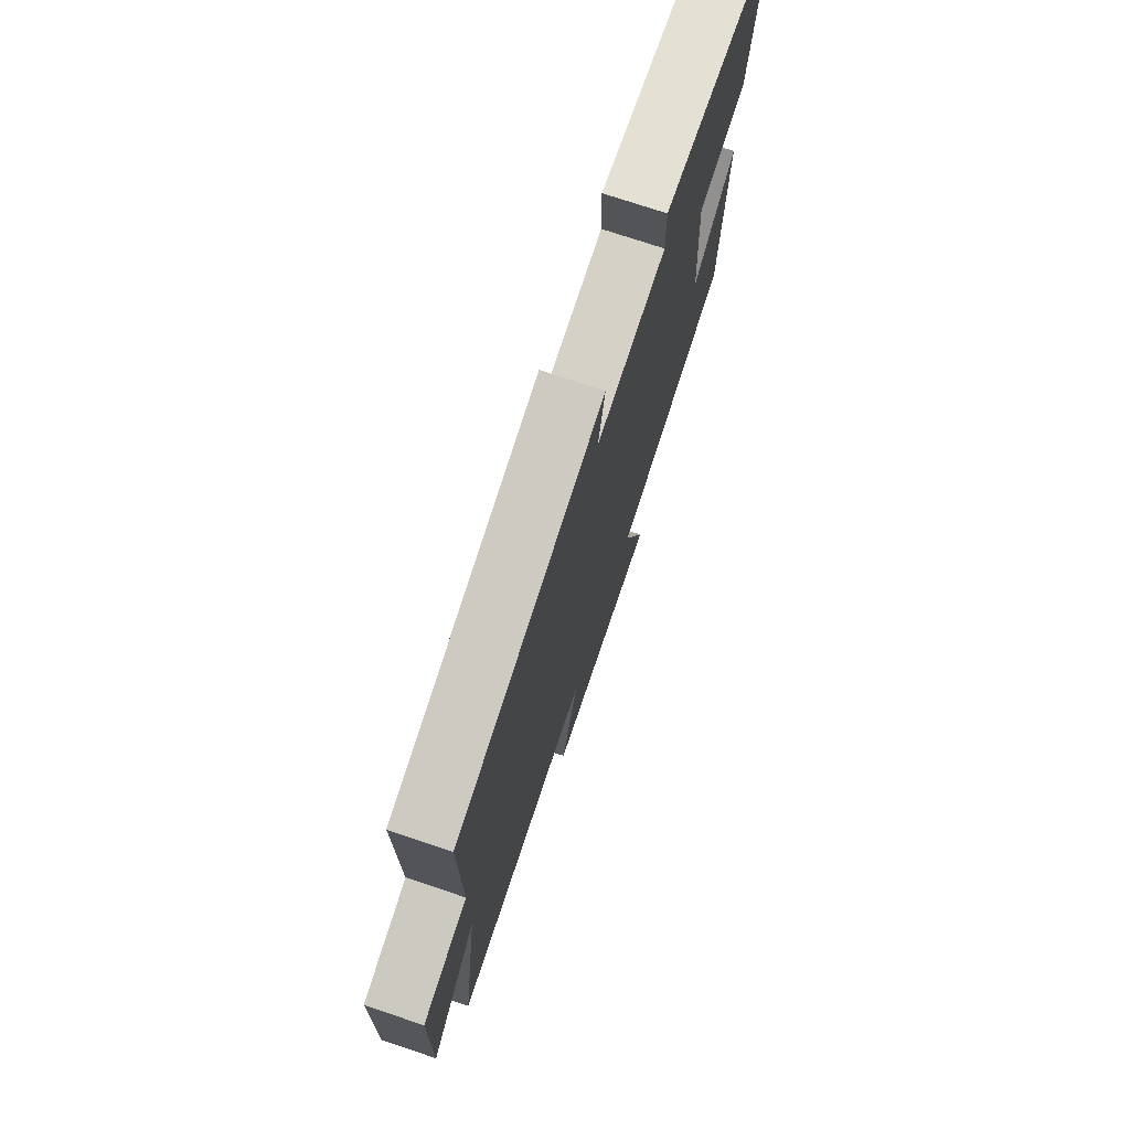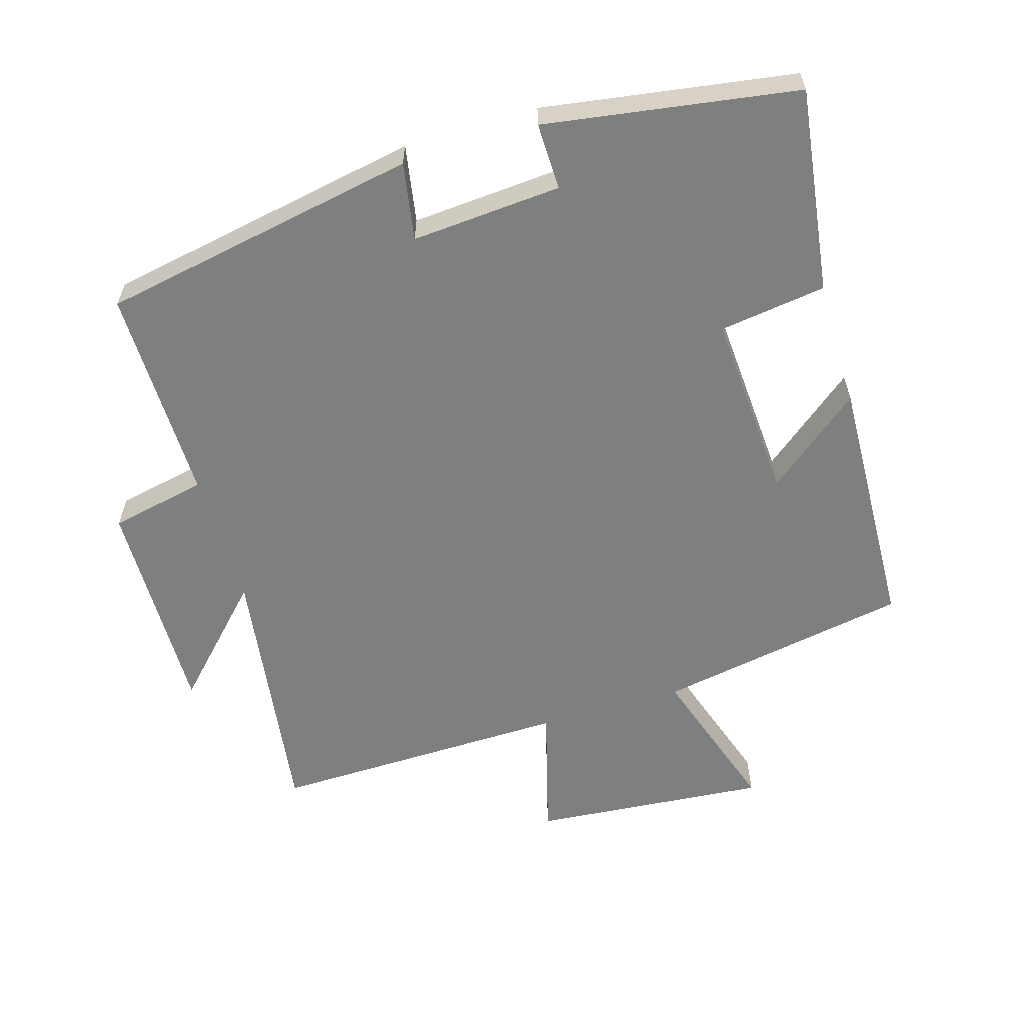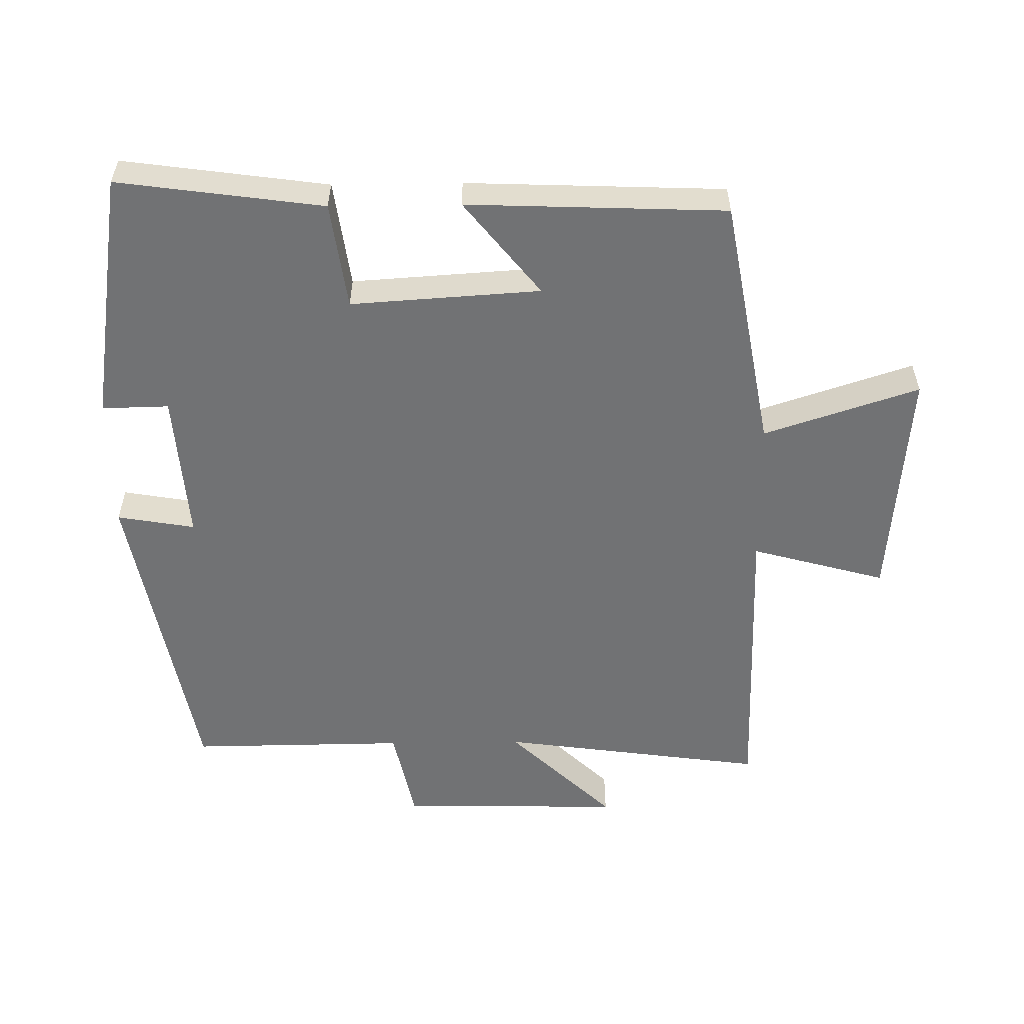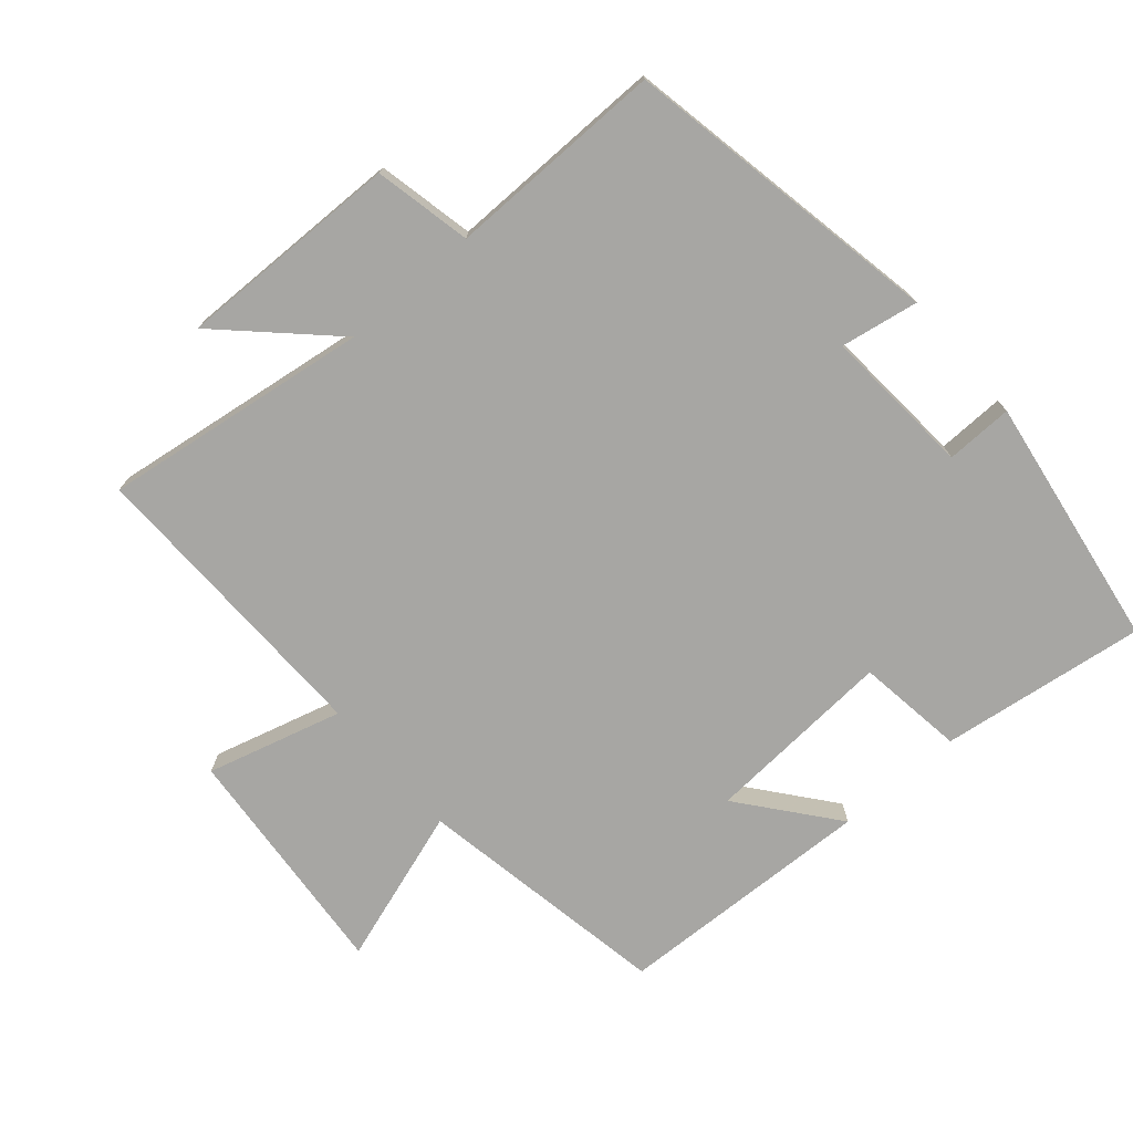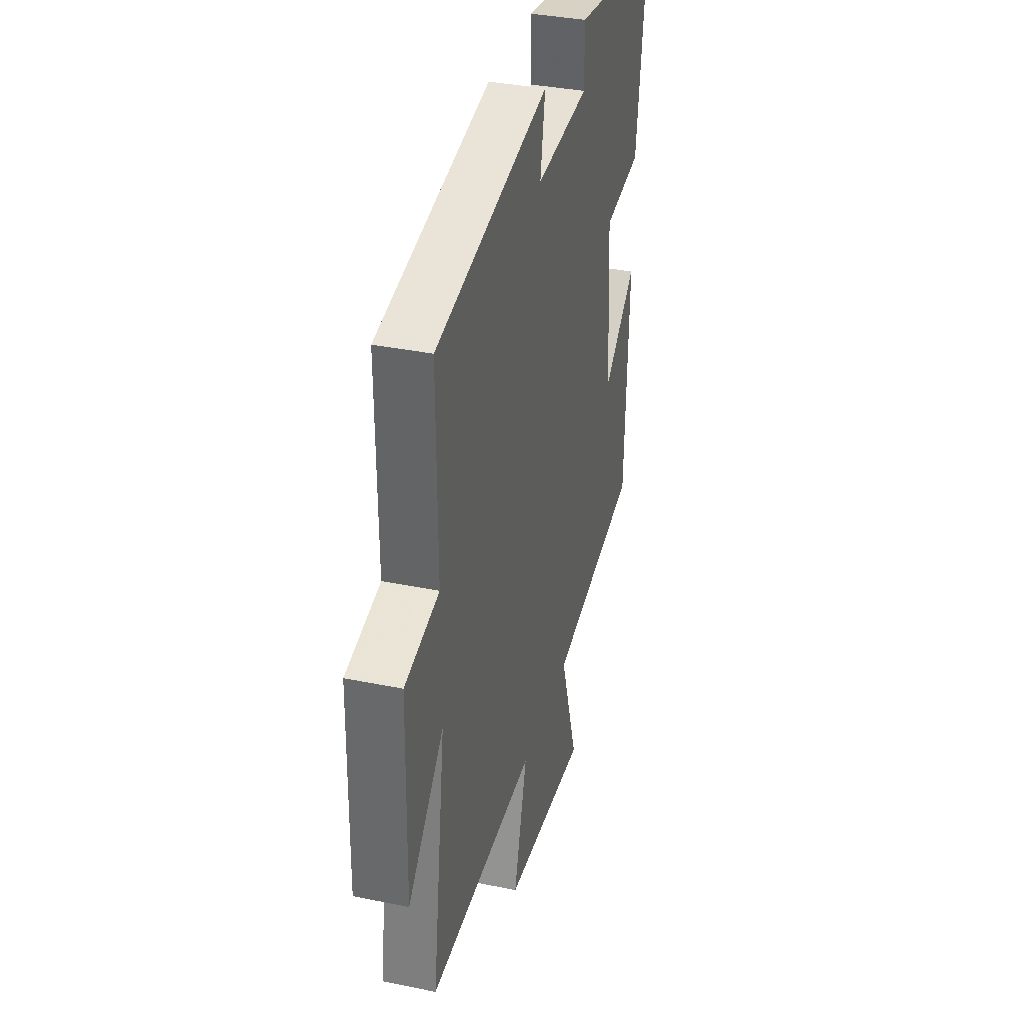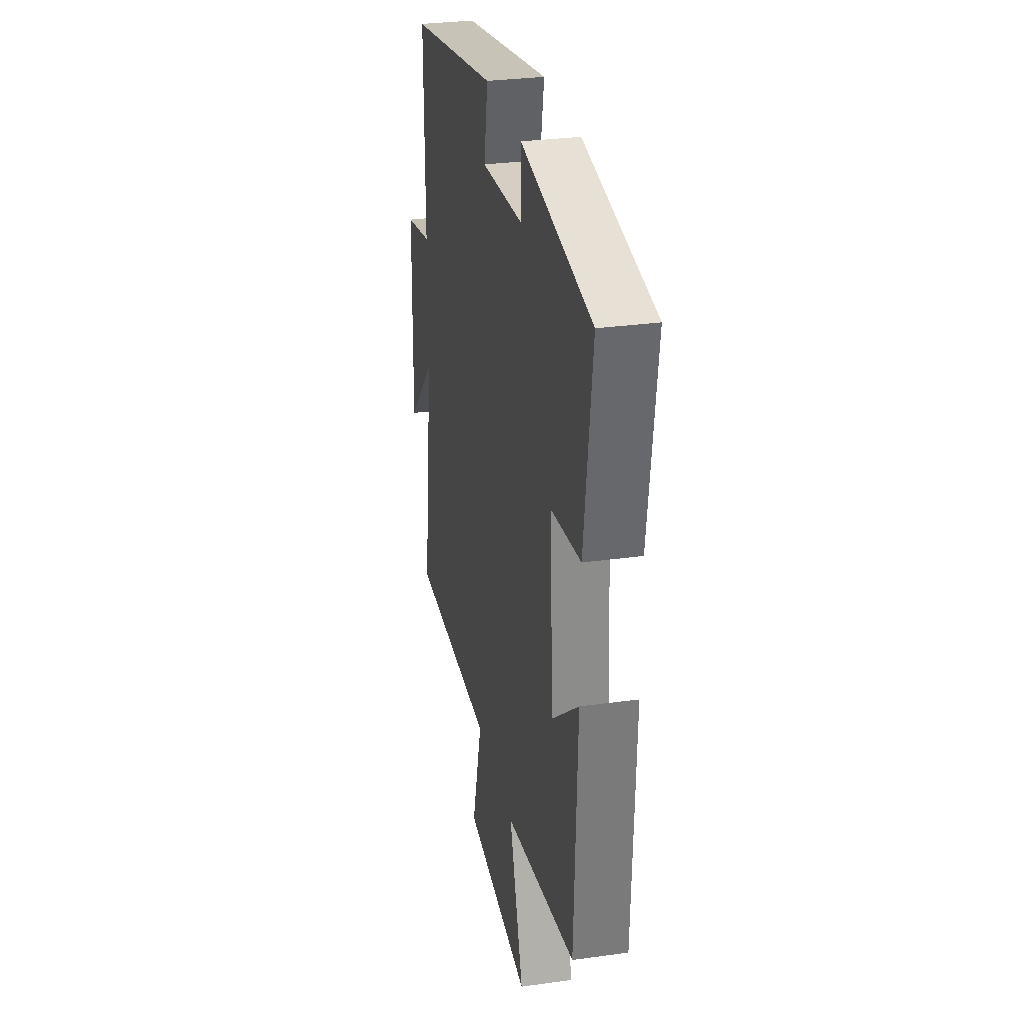
<metadata>
{"format":"obj","ext":"obj","renderer":"f3d","projection":"perspective","resolution":1024,"background":"white","views":[{"elev":74.6,"azim":-71.5,"up":"+Z"},{"elev":-59.6,"azim":16.7,"up":"+Y"},{"elev":-55.5,"azim":90.8,"up":"+Y"},{"elev":-74.1,"azim":-49.1,"up":"+Y"},{"elev":35.8,"azim":-74.9,"up":"+Z"},{"elev":30.0,"azim":78.5,"up":"+Z"}]}
</metadata>
<code>
v -0.503 0.07 0.413
v -0.031 0.07 0.5
v -0.051 0.07 0.385
v 0.171 0.07 0.401
v 0.169 0.07 0.5
v 0.542 0.07 0.442
v 0.5 0.07 0.139
v 0.342 0.07 0.117
v 0.36 0.07 -0.163
v 0.5 0.07 -0.051
v 0.485 0.07 -0.433
v 0.11 0.07 -0.5
v 0.185 0.07 -0.729
v -0.165 0.07 -0.699
v -0.11 0.07 -0.5
v -0.555 0.07 -0.508
v -0.5 0.07 -0.114
v -0.649 0.07 -0.268
v -0.643 0.07 0.062
v -0.5 0.07 0.092
v -0.503 0 0.413
v -0.031 0 0.5
v -0.051 0 0.385
v 0.171 0 0.401
v 0.169 0 0.5
v 0.542 0 0.442
v 0.5 0 0.139
v 0.342 0 0.117
v 0.36 0 -0.163
v 0.5 0 -0.051
v 0.485 0 -0.433
v 0.11 0 -0.5
v 0.185 0 -0.729
v -0.165 0 -0.699
v -0.11 0 -0.5
v -0.555 0 -0.508
v -0.5 0 -0.114
v -0.649 0 -0.268
v -0.643 0 0.062
v -0.5 0 0.092
f 17 18 19 20
f 15 16 17
f 15 17 20
f 12 13 14 15
f 9 10 11 12
f 8 9 12 15
f 5 6 7 8
f 4 5 8
f 3 4 8 15
f 20 1 2 3
f 3 15 20
f 40 39 38 37
f 37 36 35
f 40 37 35
f 35 34 33 32
f 32 31 30 29
f 35 32 29 28
f 28 27 26 25
f 28 25 24
f 35 28 24 23
f 23 22 21 40
f 40 35 23
f 1 21 22 2
f 2 22 23 3
f 3 23 24 4
f 4 24 25 5
f 5 25 26 6
f 6 26 27 7
f 7 27 28 8
f 8 28 29 9
f 9 29 30 10
f 10 30 31 11
f 11 31 32 12
f 12 32 33 13
f 13 33 34 14
f 14 34 35 15
f 15 35 36 16
f 16 36 37 17
f 17 37 38 18
f 18 38 39 19
f 19 39 40 20
f 20 40 21 1

</code>
